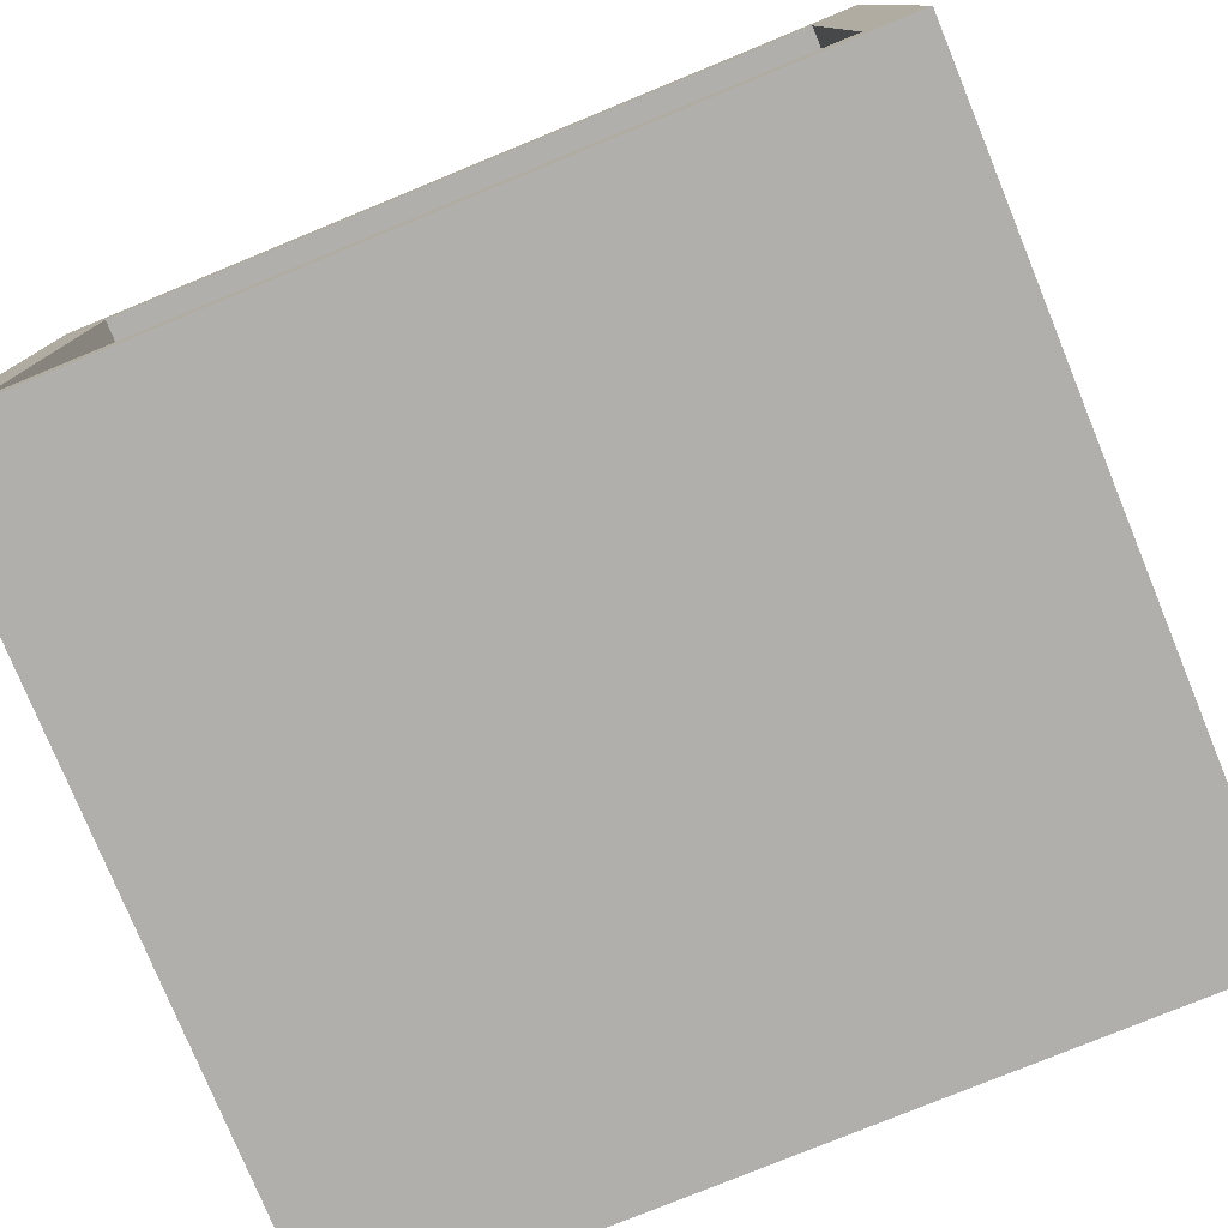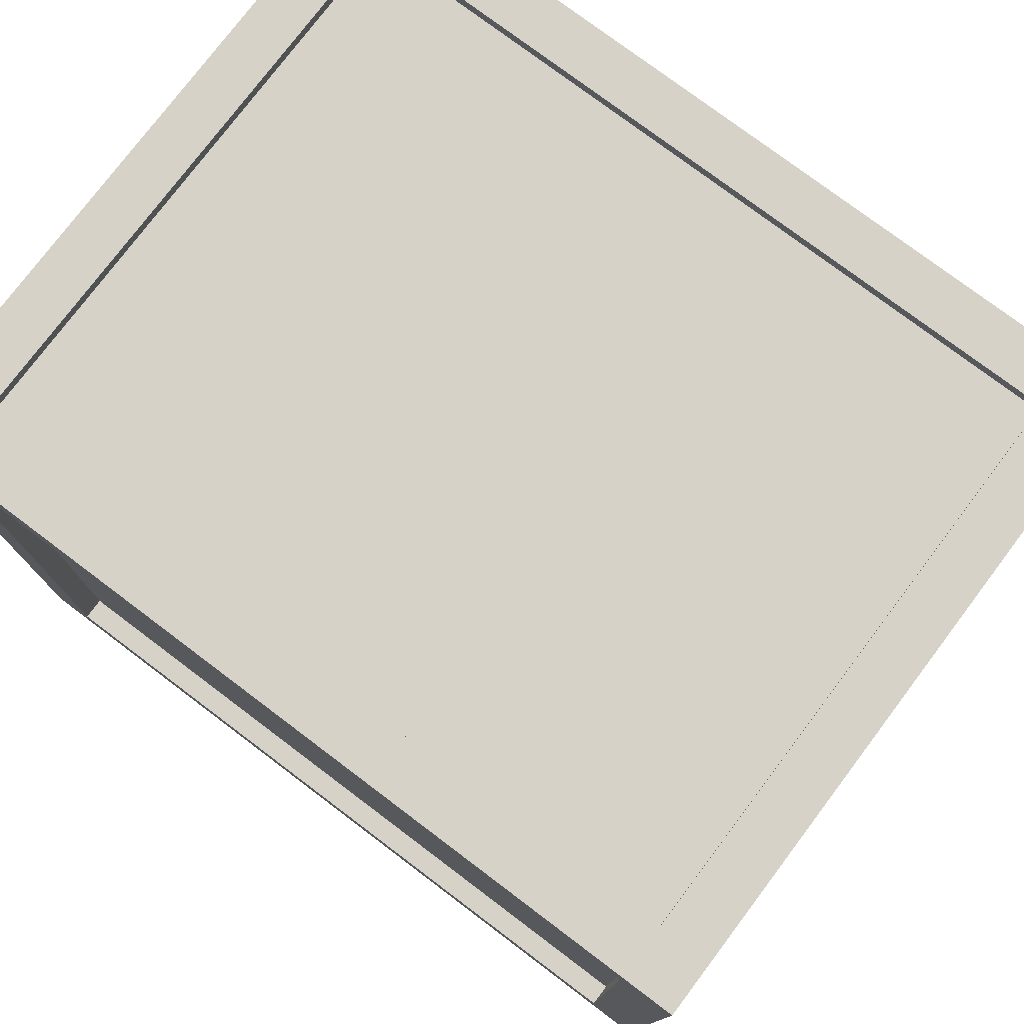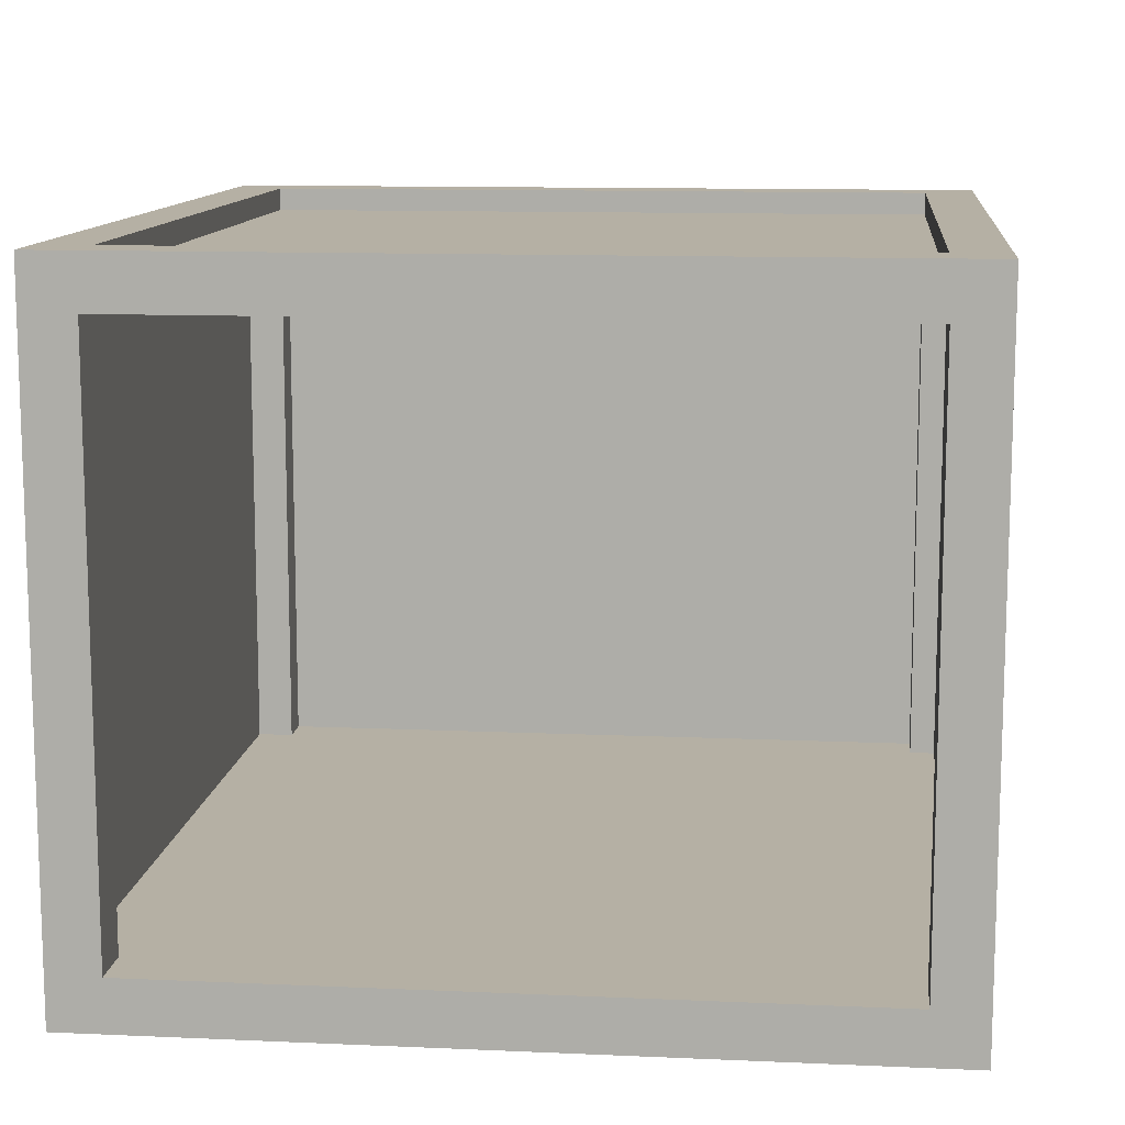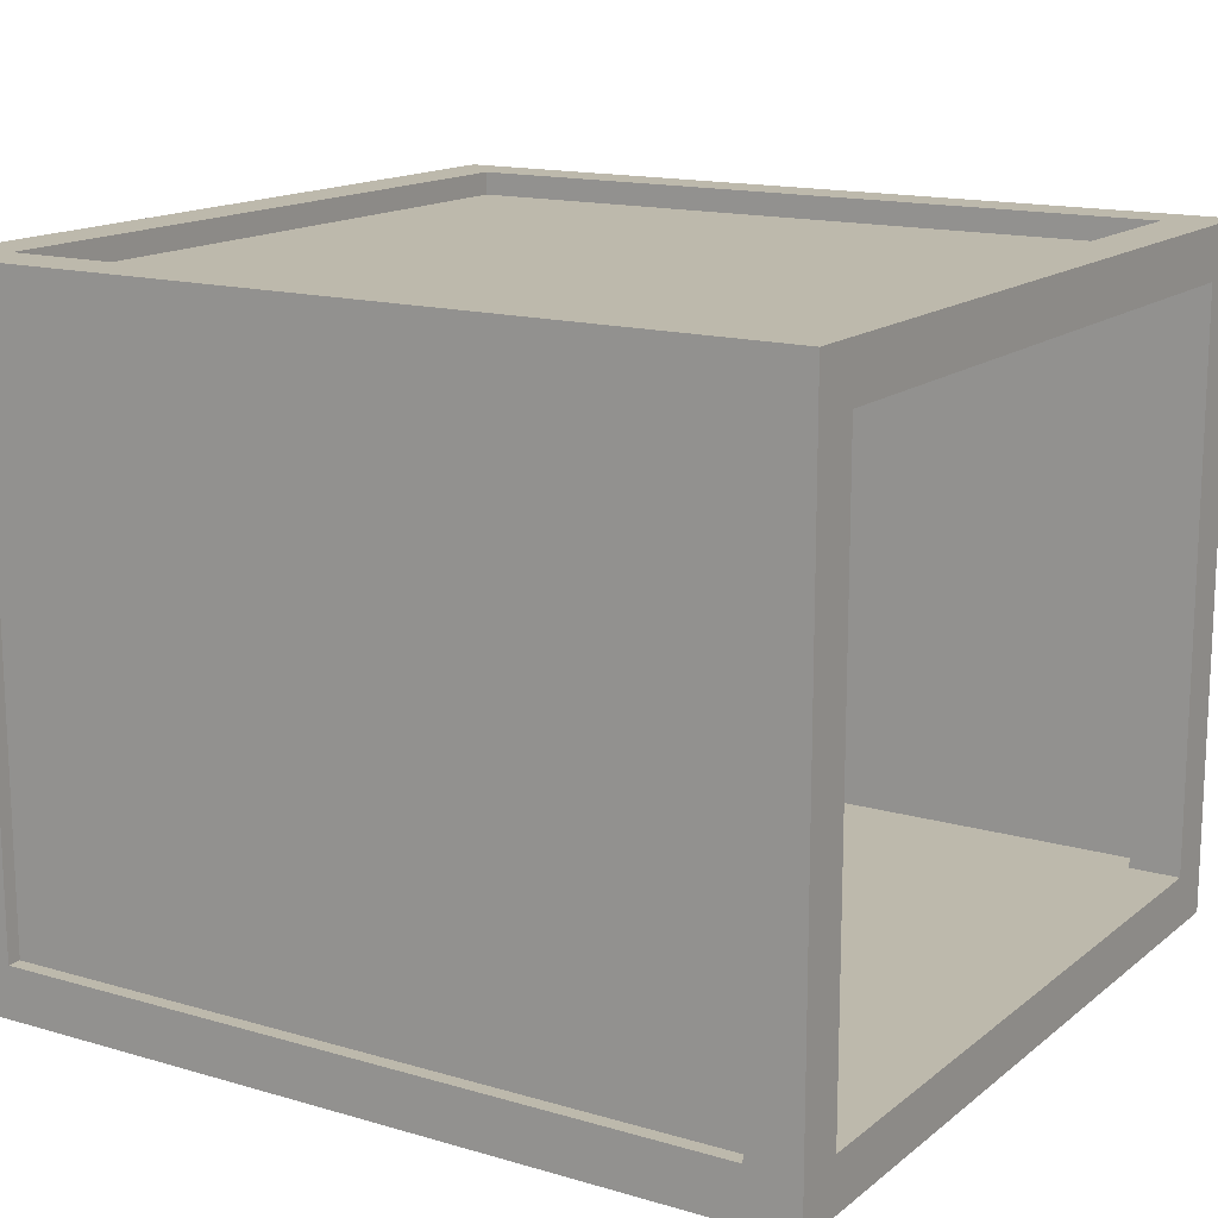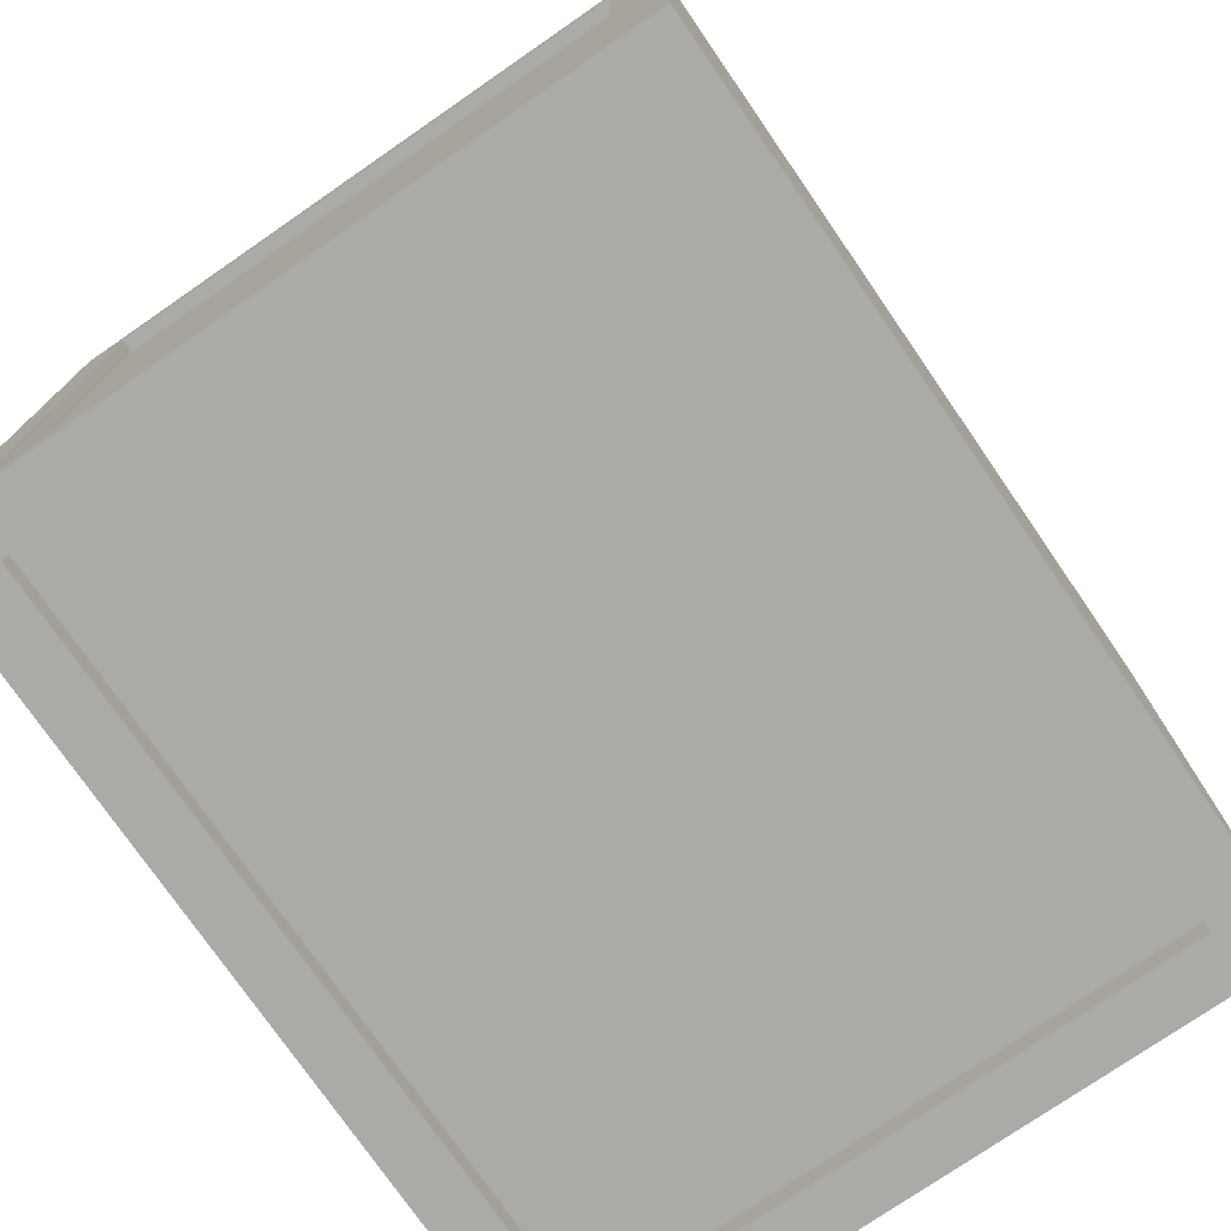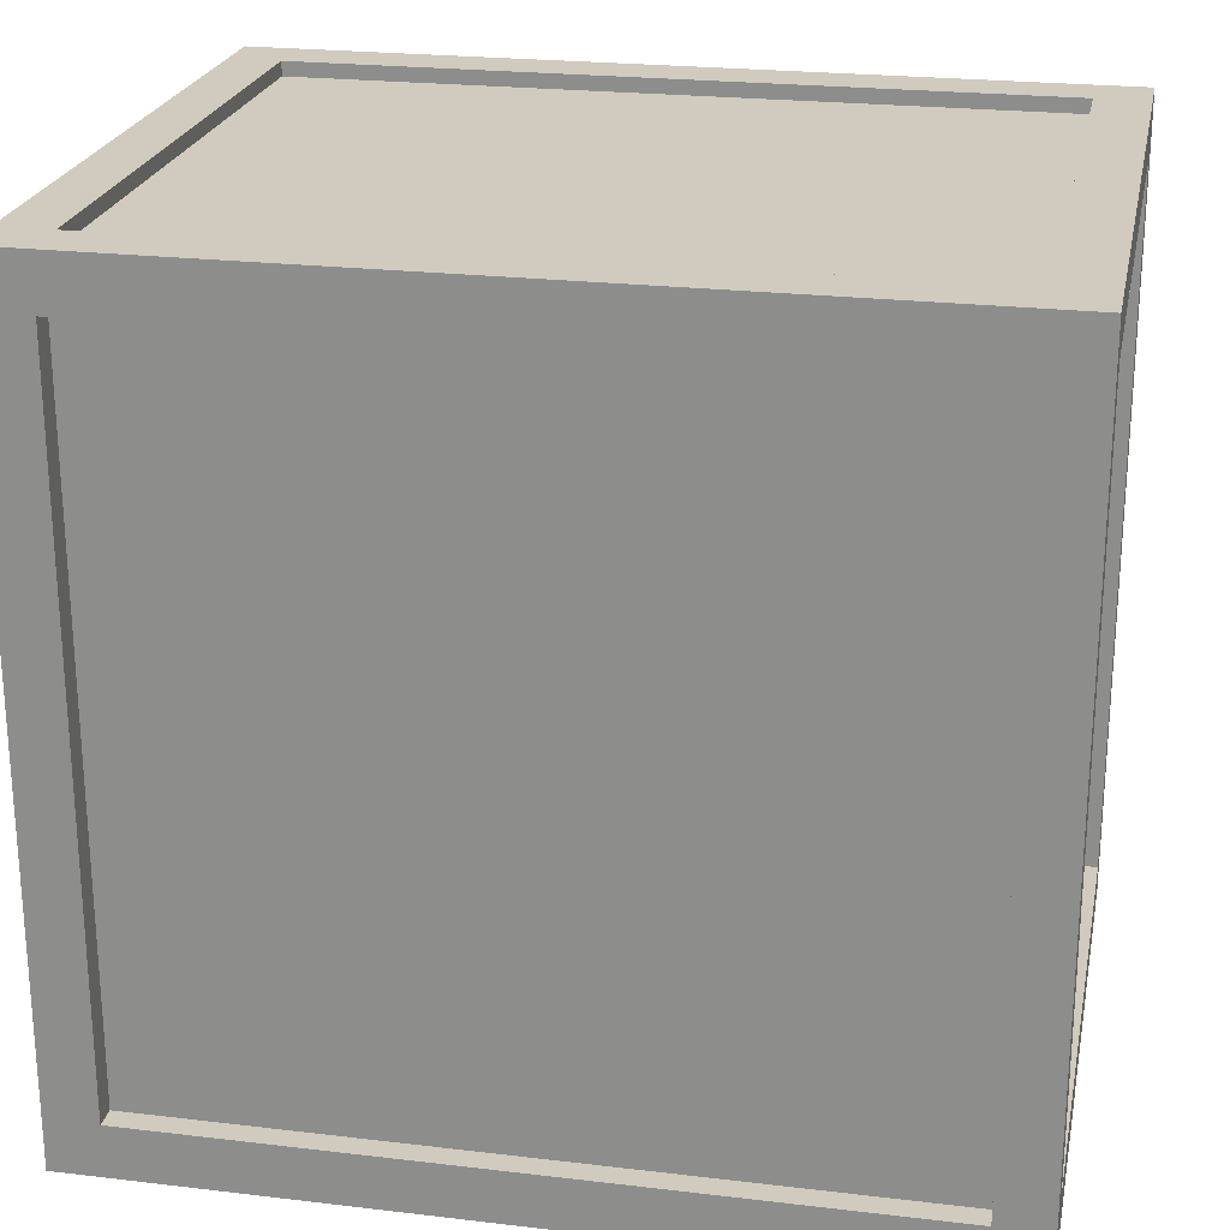
<metadata>
{"format":"obj","ext":"obj","renderer":"f3d","projection":"perspective","resolution":1024,"background":"white","views":[{"elev":-78.1,"azim":22.3,"up":"+Z"},{"elev":77.3,"azim":37.0,"up":"+Y"},{"elev":11.6,"azim":-83.9,"up":"+Z"},{"elev":15.0,"azim":-148.0,"up":"+Z"},{"elev":-75.9,"azim":124.6,"up":"+Y"},{"elev":23.3,"azim":11.3,"up":"+Y"}]}
</metadata>
<code>
g Box180
v 0.4325 0.4112 0.3937
v 0.4325 -0.4112 0.3937
v 0.4325 -0.4112 0.3333
v 0.4325 0.4112 0.3333
v 0.4929 -0.4112 0.3333
v 0.4929 0.4112 0.3333
v 0.4325 0.4112 0.3333
v 0.4325 -0.4112 0.3333
v 0.4325 0.4716 0.3333
v 0.4325 0.4112 0.3333
v 0.4325 0.4112 -0.3333
v 0.4325 0.4716 -0.3333
v 0.4325 0.4112 -0.3333
v 0.4325 0.4112 0.3333
v 0.4929 0.4112 0.3333
v 0.4929 0.4112 -0.3333
v -0.4325 0.4112 0.3333
v 0.4325 0.4112 0.3333
v 0.4325 0.4716 0.3333
v -0.4325 0.4716 0.3333
v 0.4325 0.4112 0.3937
v 0.4325 0.4112 0.3333
v -0.4325 0.4112 0.3333
v -0.4325 0.4112 0.3937
v -0.4325 -0.4112 0.3333
v -0.4325 -0.4112 0.3937
v -0.4325 0.4112 0.3937
v -0.4325 0.4112 0.3333
v -0.4929 0.4112 0.3333
v -0.4929 -0.4112 0.3333
v -0.4325 -0.4112 0.3333
v -0.4325 0.4112 0.3333
v -0.4929 0.4112 0.3333
v -0.4325 0.4112 0.3333
v -0.4325 0.4112 -0.3333
v -0.4929 0.4112 -0.3333
v -0.4325 0.4112 0.3333
v -0.4325 0.4716 0.3333
v -0.4325 0.4716 -0.3333
v -0.4325 0.4112 -0.3333
v -0.4929 -0.4112 -0.3333
v -0.4929 0.4112 -0.3333
v -0.4325 0.4112 -0.3333
v -0.4325 -0.4112 -0.3333
v 0.4325 -0.4112 -0.3333
v 0.4325 -0.4716 -0.3333
v -0.4325 -0.4716 -0.3333
v 0.4325 0.4112 -0.3333
v -0.4325 0.4716 -0.3333
v 0.4325 0.4716 -0.3333
v 0.4929 -0.4112 -0.3333
v 0.4929 0.4112 -0.3333
v 0.4325 -0.4112 0.3937
v -0.4325 -0.4112 0.3937
v -0.4325 -0.4112 0.3333
v 0.4325 -0.4112 0.3333
v 0.4325 -0.4112 0.3333
v -0.4325 -0.4112 0.3333
v -0.4325 -0.4716 0.3333
v 0.4325 -0.4716 0.3333
v 0.4929 -0.4112 0.3333
v 0.4325 -0.4112 0.3333
v 0.4325 -0.4112 -0.3333
v 0.4929 -0.4112 -0.3333
v 0.4325 -0.4716 -0.3333
v 0.4325 -0.4112 -0.3333
v 0.4325 -0.4112 0.3333
v 0.4325 -0.4716 0.3333
v -0.4929 -0.4112 -0.3333
v -0.4325 -0.4112 -0.3333
v -0.4325 -0.4112 0.3333
v -0.4929 -0.4112 0.3333
v -0.4325 -0.4112 0.3333
v -0.4325 -0.4112 -0.3333
v -0.4325 -0.4716 -0.3333
v -0.4325 -0.4716 0.3333
v -0.4325 0.4112 0.3937
v -0.4929 -0.4716 0.3937
v -0.4929 0.4716 0.3937
v 0.4929 0.4716 0.3937
v -0.4325 -0.4112 0.3937
v 0.4325 0.4112 0.3937
v 0.4929 -0.4716 0.3937
v 0.4325 -0.4112 0.3937
v -0.4929 0.4112 -0.3333
v -0.4929 -0.4112 -0.3333
v -0.4929 -0.4716 -0.3937
v -0.4929 -0.4112 0.3333
v -0.4929 0.4716 -0.3937
v -0.4929 -0.4716 0.3937
v -0.4929 0.4112 0.3333
v -0.4929 0.4716 0.3937
v 0.4929 -0.4716 -0.3937
v 0.4929 0.4112 -0.3333
v 0.4929 0.4716 -0.3937
v 0.4929 0.4716 0.3937
v 0.4929 -0.4112 -0.3333
v 0.4929 0.4112 0.3333
v 0.4929 -0.4112 0.3333
v 0.4929 -0.4716 0.3937
v 0.4929 0.4716 -0.3937
v 0.4325 0.4716 -0.3333
v -0.4325 0.4716 -0.3333
v 0.4325 0.4716 0.3333
v -0.4929 0.4716 -0.3937
v 0.4929 0.4716 0.3937
v -0.4325 0.4716 0.3333
v -0.4929 0.4716 0.3937
v 0.4325 -0.4112 -0.3937
v 0.4929 -0.4716 -0.3937
v 0.4929 0.4716 -0.3937
v -0.4929 -0.4716 -0.3937
v 0.4325 0.4112 -0.3937
v -0.4325 0.4112 -0.3937
v -0.4929 0.4716 -0.3937
v -0.4325 -0.4112 -0.3937
v -0.4325 -0.4716 -0.3333
v 0.4325 -0.4716 -0.3333
v 0.4929 -0.4716 -0.3937
v -0.4929 -0.4716 -0.3937
v 0.4929 -0.4716 0.3937
v -0.4325 -0.4716 0.3333
v 0.4325 -0.4716 0.3333
v -0.4929 -0.4716 0.3937
v -0.462 -0.4337 0.3665
v -0.462 0.4296 0.3665
v 0.4575 0.4296 0.3665
v 0.4575 -0.4337 0.3665
v 0.4402 -0.4419 -0.347
v -0.4447 -0.4419 -0.347
v -0.4447 -0.4419 0.3594
v 0.4402 -0.4419 0.3594
v 0.4769 0.4245 -0.3535
v 0.4769 -0.4271 -0.3535
v 0.4769 -0.4271 0.353
v 0.4769 0.4245 0.353
v -0.4447 0.4549 0.3594
v -0.4447 0.4549 -0.347
v 0.4402 0.4549 -0.347
v 0.4402 0.4549 0.3594
g Box180_0
f 3 2 1
f 4 3 1
f 7 6 5
f 8 7 5
f 11 10 9
f 12 11 9
f 15 14 13
f 16 15 13
f 19 18 17
f 20 19 17
f 23 22 21
f 24 23 21
f 27 26 25
f 28 27 25
f 31 30 29
f 32 31 29
f 35 34 33
f 36 35 33
f 39 38 37
f 40 39 37
f 43 42 41
f 44 43 41
f 44 45 43
f 45 44 46
f 44 47 46
f 45 48 43
f 49 43 48
f 50 49 48
f 48 45 51
f 52 48 51
f 55 54 53
f 56 55 53
f 59 58 57
f 60 59 57
f 63 62 61
f 64 63 61
f 67 66 65
f 68 67 65
f 71 70 69
f 72 71 69
f 75 74 73
f 76 75 73
f 79 78 77
f 79 77 80
f 78 81 77
f 77 82 80
f 78 83 81
f 80 82 83
f 83 84 81
f 82 84 83
f 87 86 85
f 86 87 88
f 89 87 85
f 87 90 88
f 85 91 89
f 88 90 92
f 91 92 89
f 91 88 92
f 95 94 93
f 94 95 96
f 94 97 93
f 98 94 96
f 97 99 93
f 98 96 100
f 99 100 93
f 99 98 100
f 103 102 101
f 101 102 104
f 105 103 101
f 106 101 104
f 103 105 107
f 104 107 106
f 105 108 107
f 107 108 106
f 111 110 109
f 110 112 109
f 113 111 109
f 111 113 114
f 114 113 109
f 115 111 114
f 115 114 112
f 112 116 109
f 114 116 112
f 116 114 109
f 119 118 117
f 120 119 117
f 118 119 121
f 120 117 122
f 123 118 121
f 124 120 122
f 121 124 123
f 124 122 123
g Box180_1
f 127 126 125
f 128 127 125
f 131 130 129
f 132 131 129
f 135 134 133
f 136 135 133
f 139 138 137
f 140 139 137

</code>
